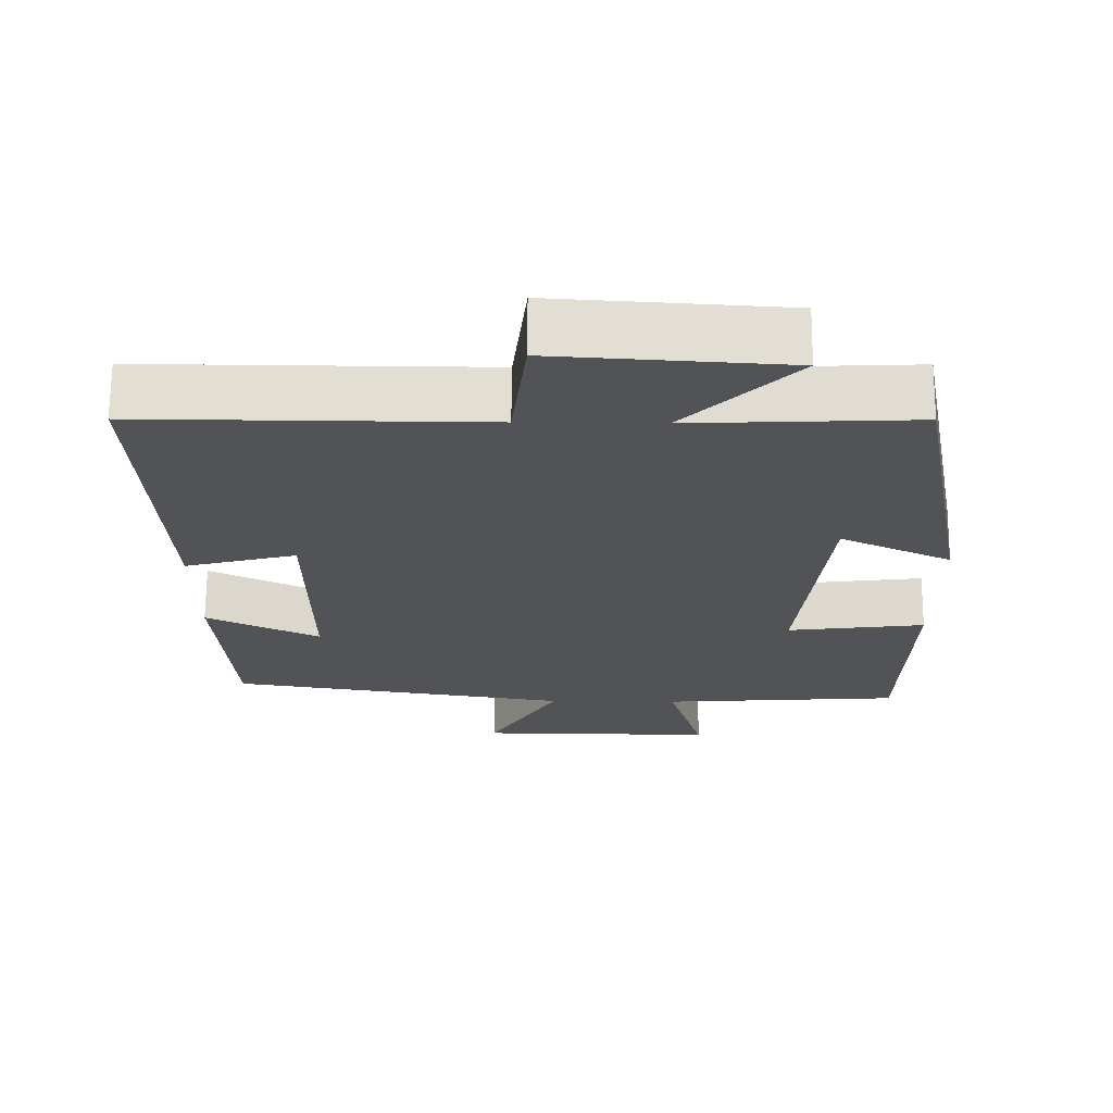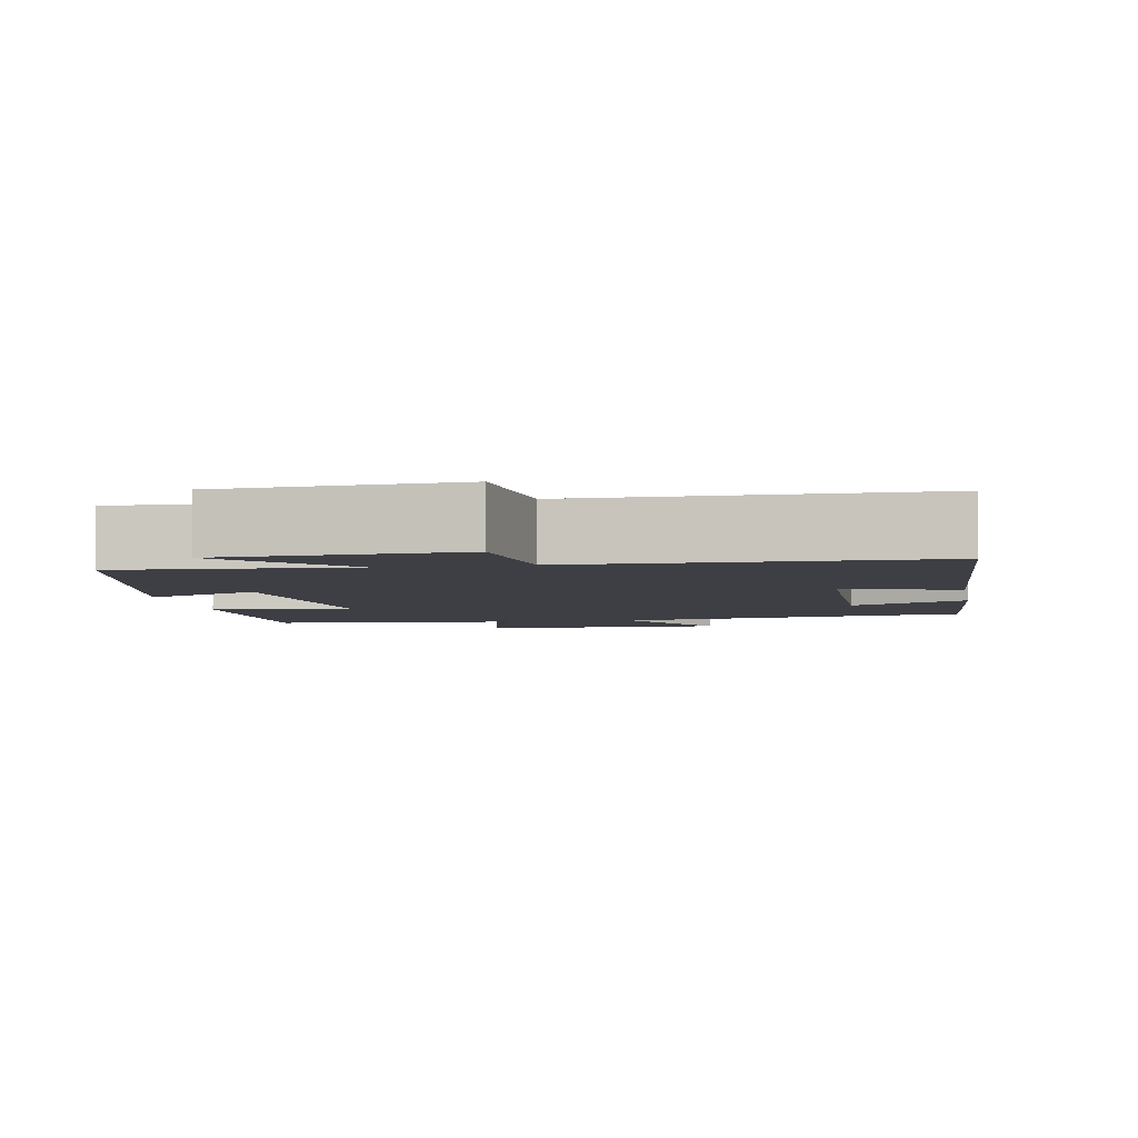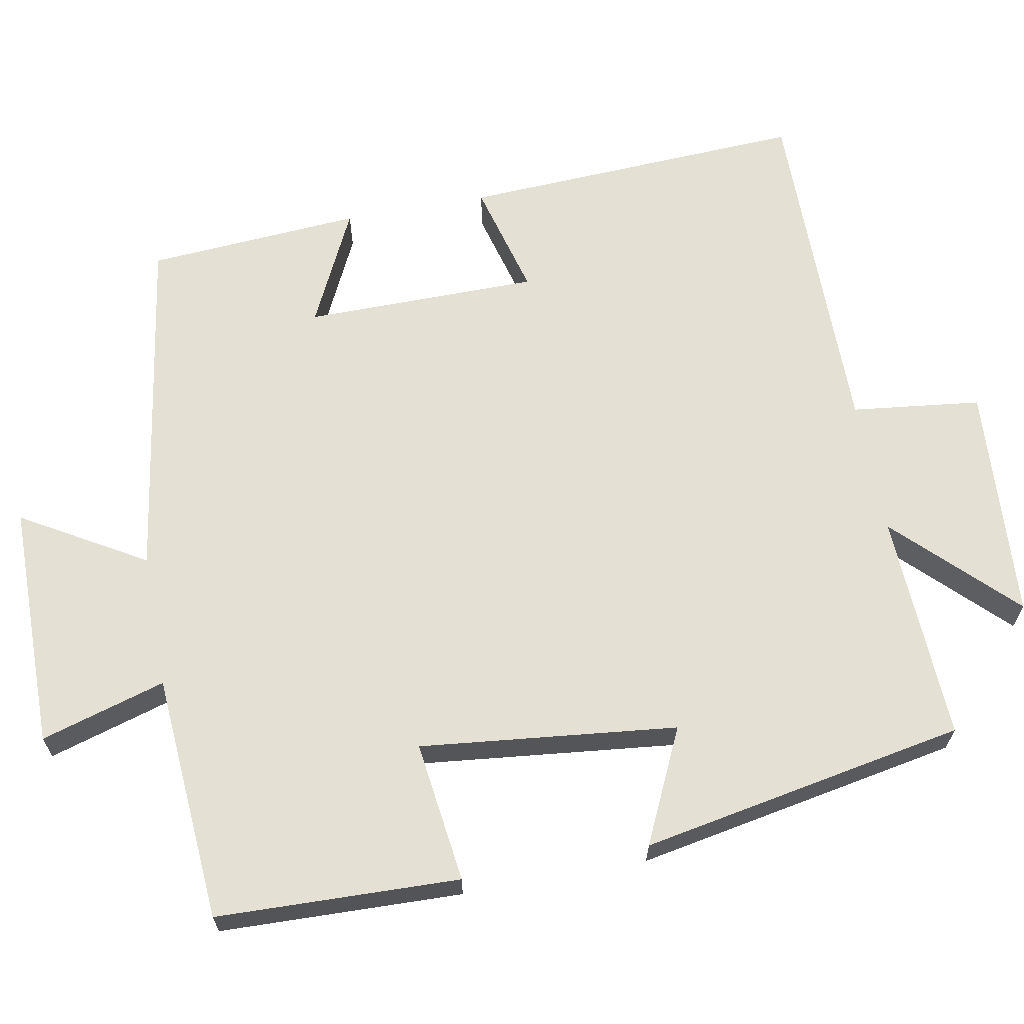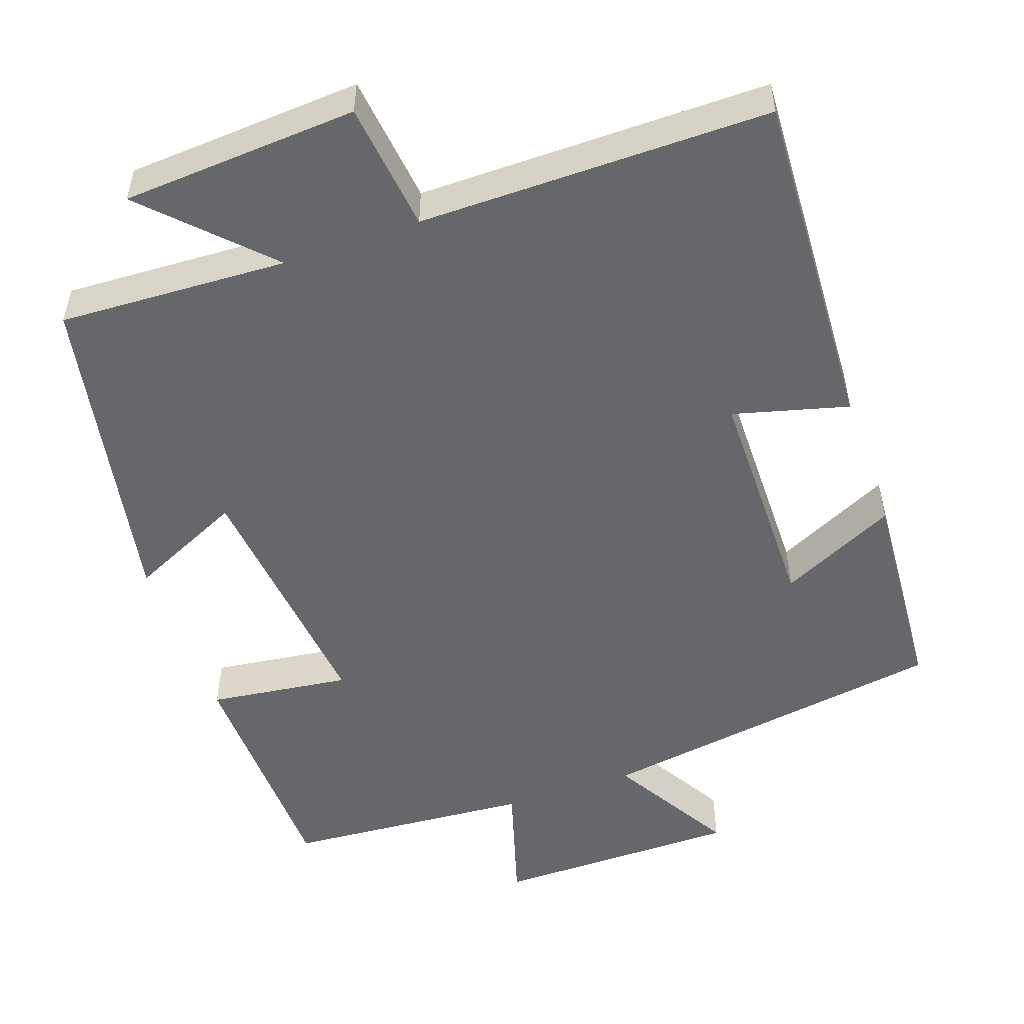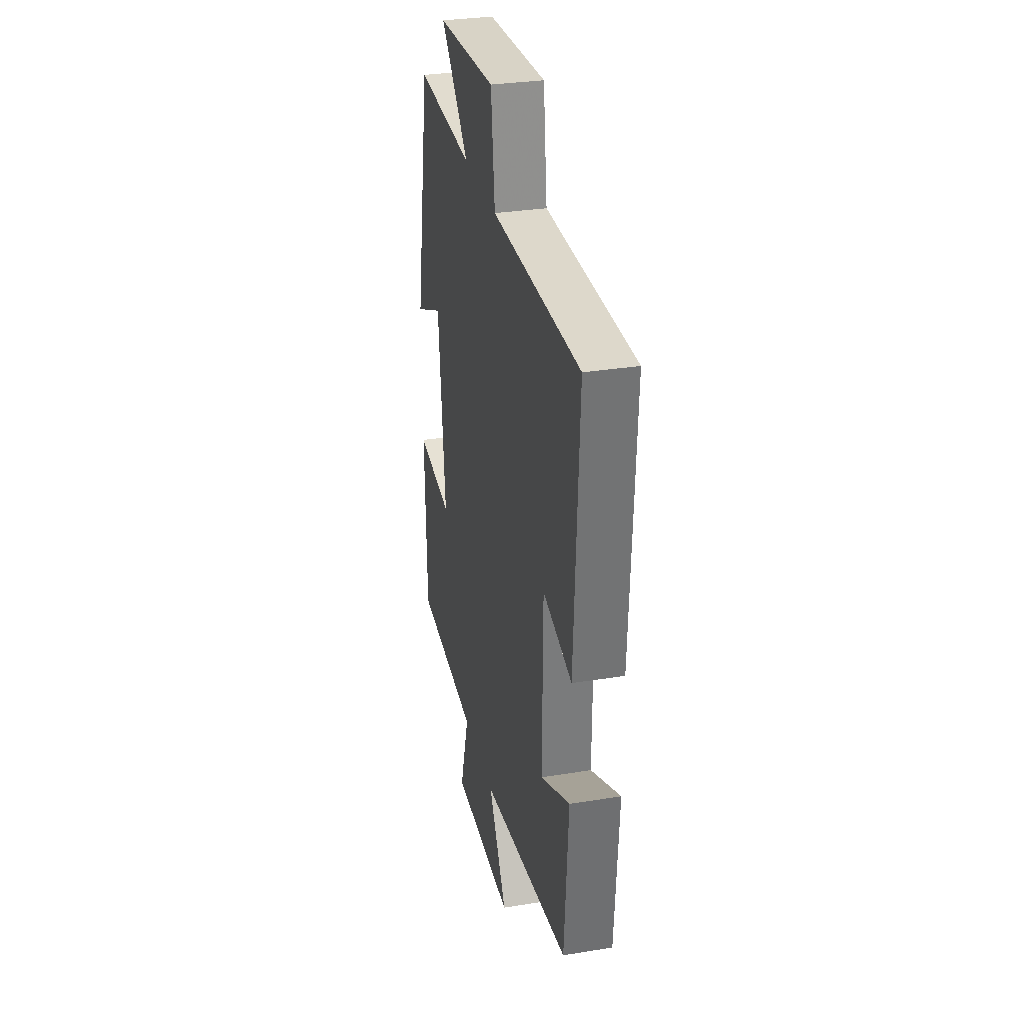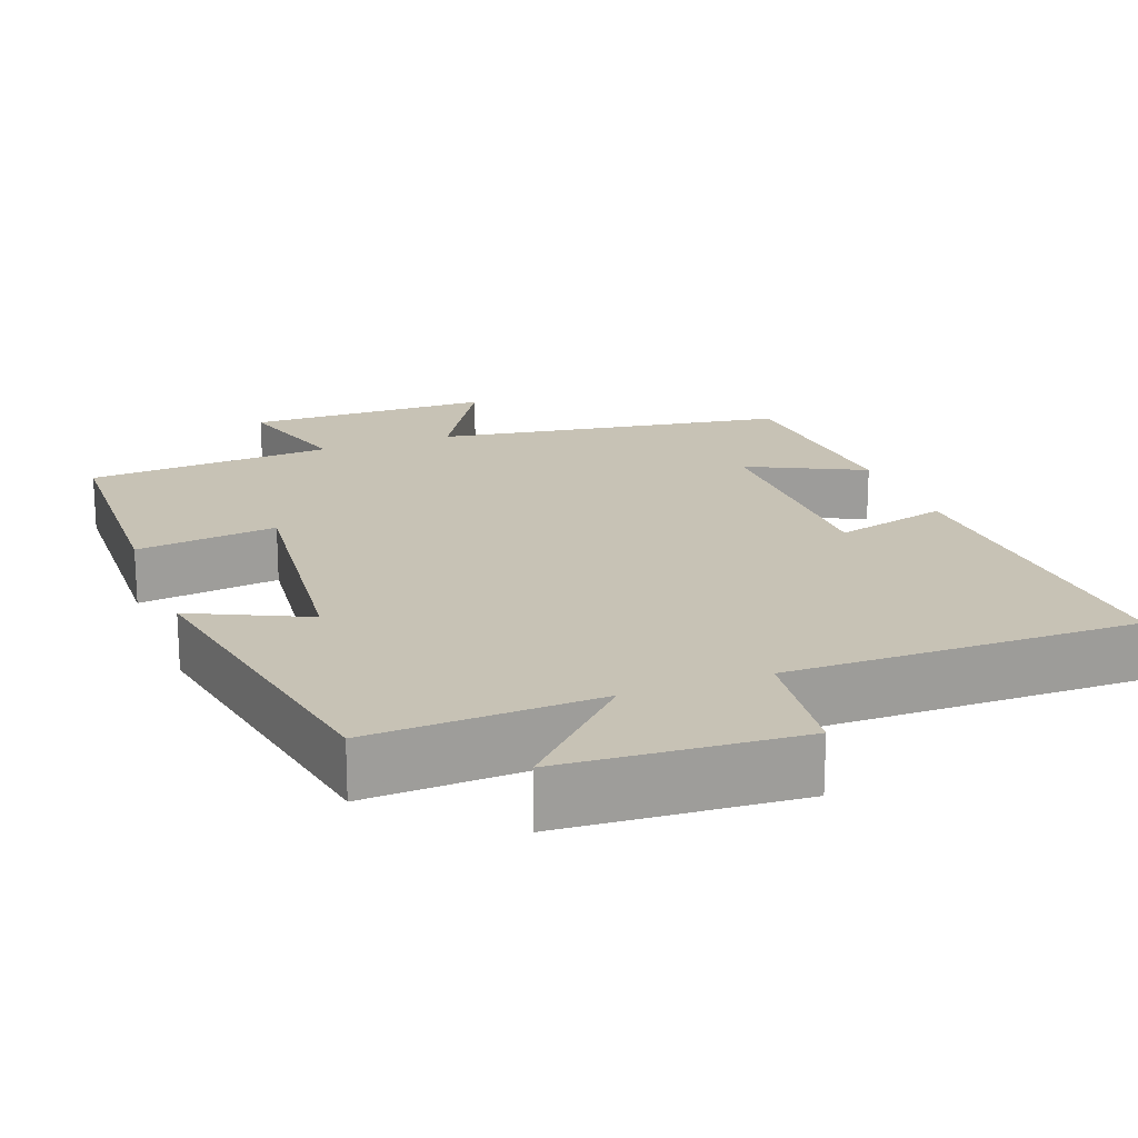
<metadata>
{"format":"obj","ext":"obj","renderer":"f3d","projection":"perspective","resolution":1024,"background":"white","views":[{"elev":68.1,"azim":-179.6,"up":"+Z"},{"elev":-4.5,"azim":9.8,"up":"+Y"},{"elev":65.3,"azim":-100.5,"up":"+Y"},{"elev":-52.0,"azim":19.3,"up":"+Y"},{"elev":31.6,"azim":77.1,"up":"+Z"},{"elev":19.0,"azim":-20.4,"up":"+Y"}]}
</metadata>
<code>
v -0.42 0.07 0.514
v -0.119 0.07 0.5
v -0.267 0.07 0.65
v 0.043 0.07 0.67
v 0.063 0.07 0.5
v 0.523 0.07 0.502
v 0.5 0.07 0.048
v 0.349 0.07 0.088
v 0.347 0.07 -0.22
v 0.5 0.07 -0.146
v 0.48 0.07 -0.428
v 0.015 0.07 -0.5
v 0.11 0.07 -0.662
v -0.214 0.07 -0.664
v -0.165 0.07 -0.5
v -0.491 0.07 -0.476
v -0.5 0.07 -0.157
v -0.314 0.07 -0.181
v -0.35 0.07 0.157
v -0.5 0.07 0.087
v -0.42 0 0.514
v -0.119 0 0.5
v -0.267 0 0.65
v 0.043 0 0.67
v 0.063 0 0.5
v 0.523 0 0.502
v 0.5 0 0.048
v 0.349 0 0.088
v 0.347 0 -0.22
v 0.5 0 -0.146
v 0.48 0 -0.428
v 0.015 0 -0.5
v 0.11 0 -0.662
v -0.214 0 -0.664
v -0.165 0 -0.5
v -0.491 0 -0.476
v -0.5 0 -0.157
v -0.314 0 -0.181
v -0.35 0 0.157
v -0.5 0 0.087
f 19 20 1 2
f 18 19 2
f 15 16 17 18
f 15 18 2
f 12 13 14 15
f 11 12 15
f 10 11 15
f 9 10 15
f 8 9 15 2
f 5 6 7 8
f 5 8 2 3
f 3 4 5
f 22 21 40 39
f 22 39 38
f 38 37 36 35
f 22 38 35
f 35 34 33 32
f 35 32 31
f 35 31 30
f 35 30 29
f 22 35 29 28
f 28 27 26 25
f 23 22 28 25
f 25 24 23
f 1 21 22 2
f 2 22 23 3
f 3 23 24 4
f 4 24 25 5
f 5 25 26 6
f 6 26 27 7
f 7 27 28 8
f 8 28 29 9
f 9 29 30 10
f 10 30 31 11
f 11 31 32 12
f 12 32 33 13
f 13 33 34 14
f 14 34 35 15
f 15 35 36 16
f 16 36 37 17
f 17 37 38 18
f 18 38 39 19
f 19 39 40 20
f 20 40 21 1

</code>
